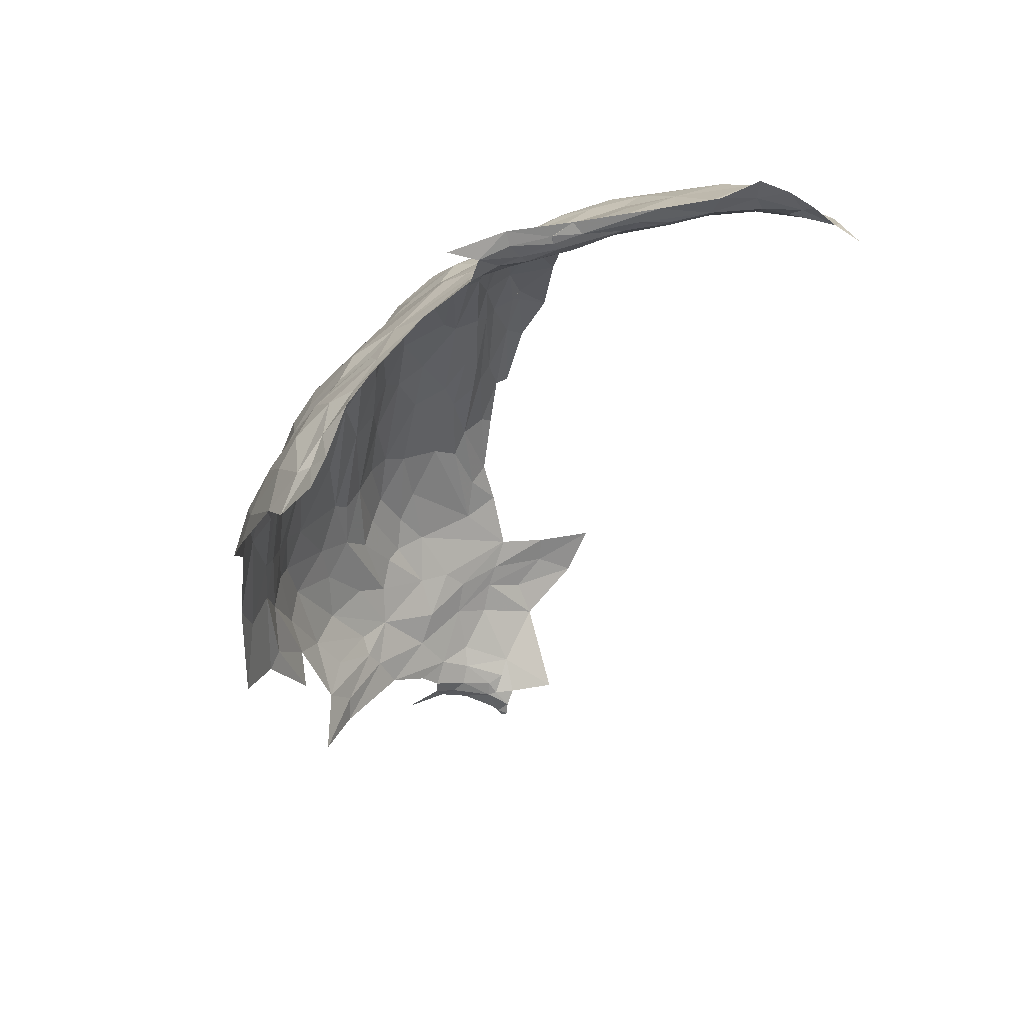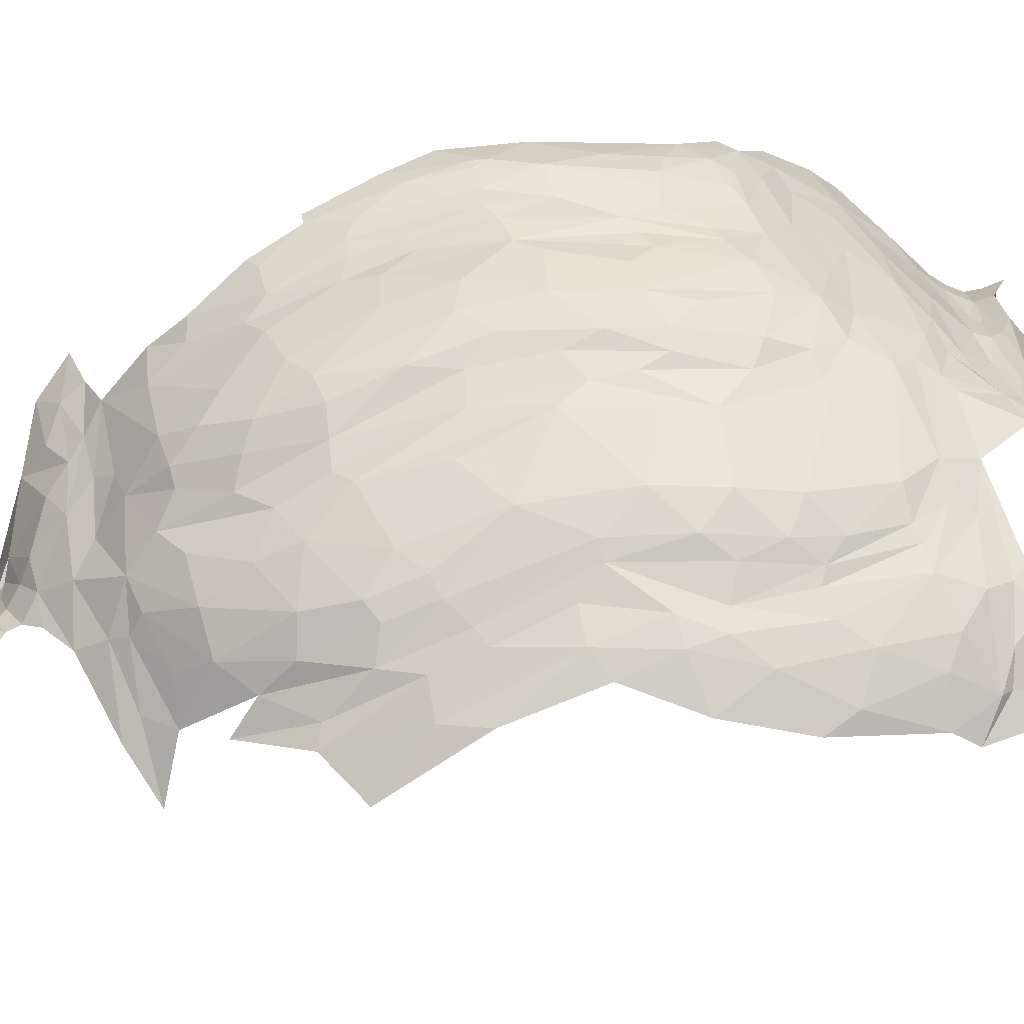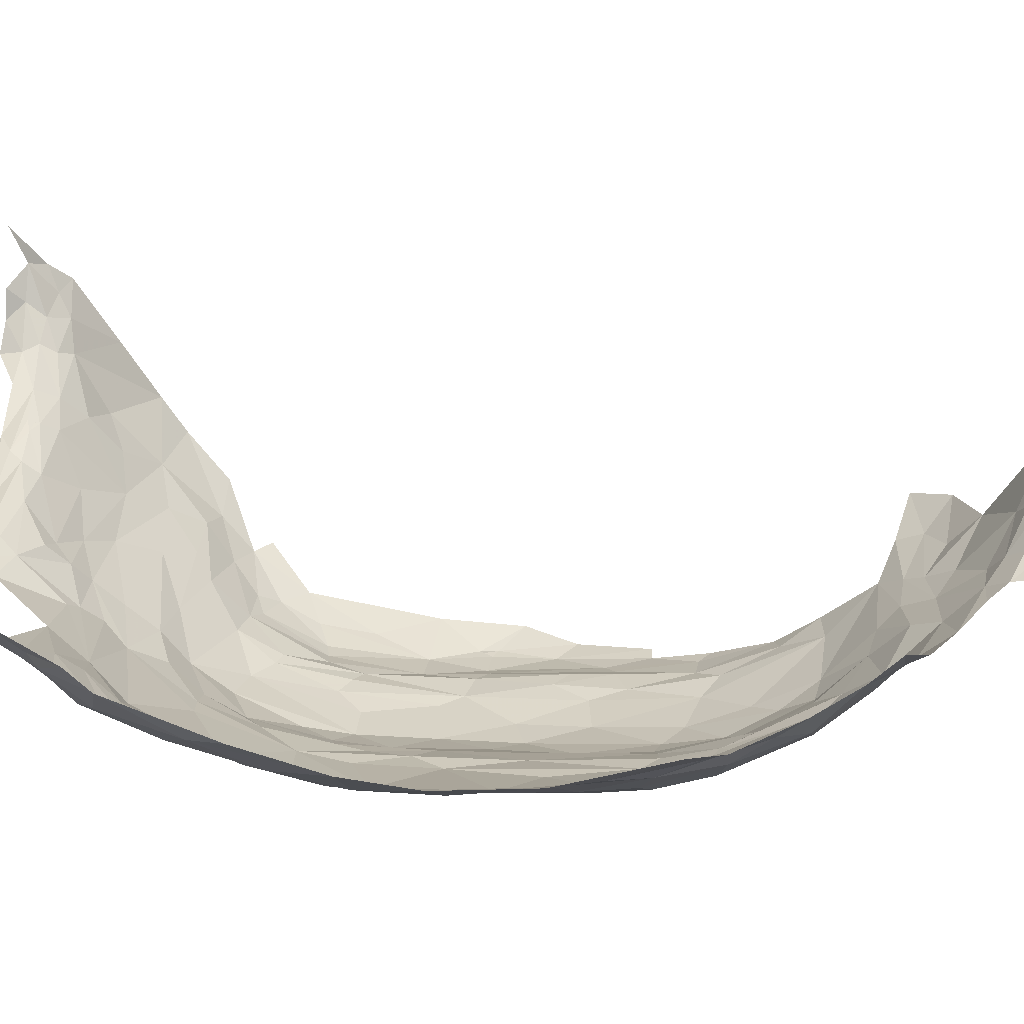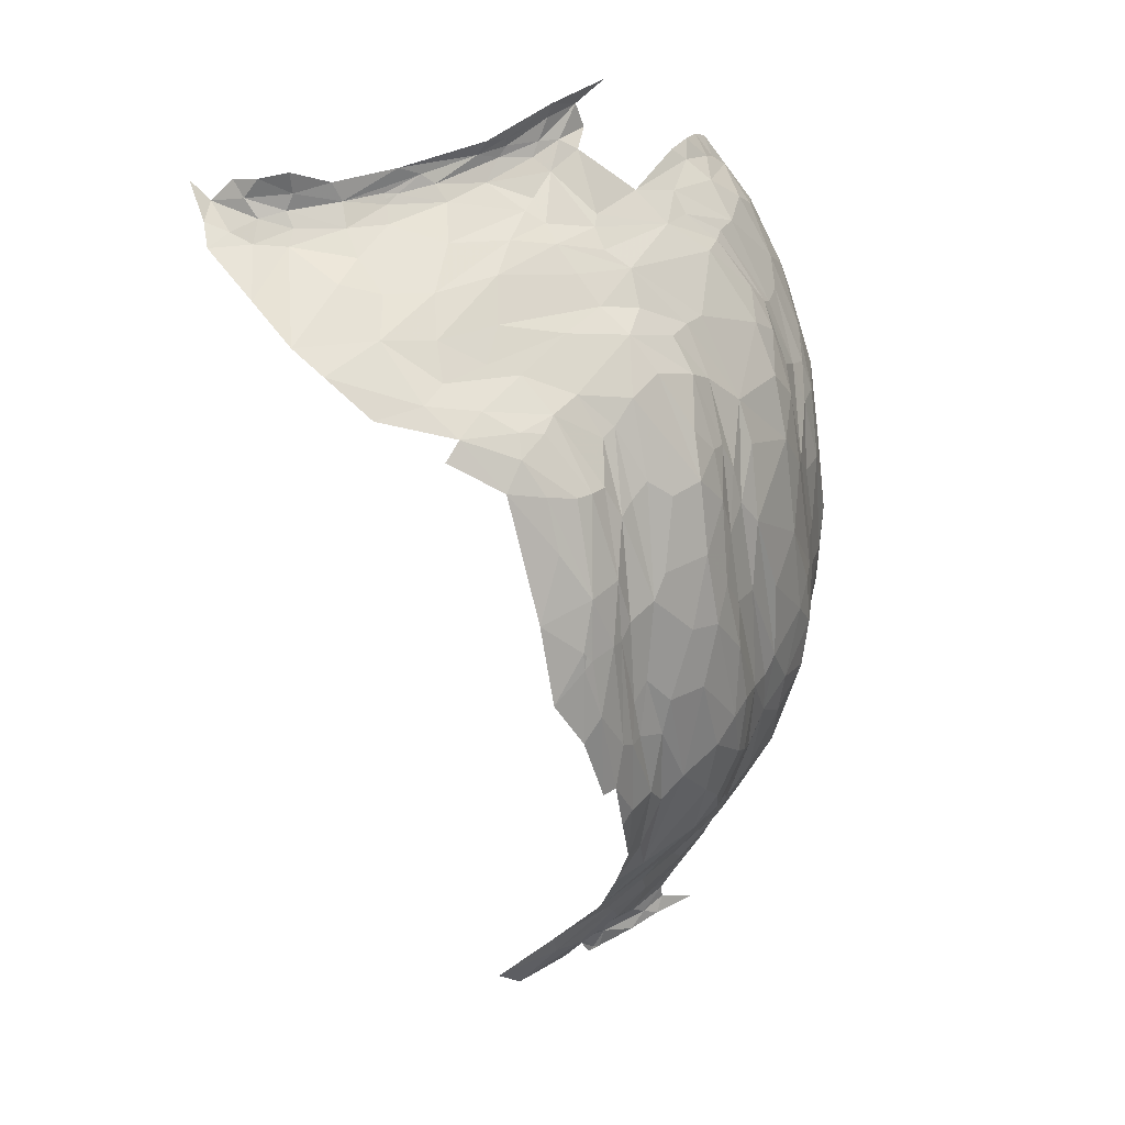
<metadata>
{"format":"obj","ext":"obj","renderer":"f3d","projection":"perspective","resolution":1024,"background":"white","views":[{"elev":38.2,"azim":80.5,"up":"+Z"},{"elev":-75.0,"azim":-59.1,"up":"+Y"},{"elev":-36.5,"azim":110.8,"up":"+Y"},{"elev":42.8,"azim":-105.7,"up":"+Z"}]}
</metadata>
<code>
v -5.361 1.011 0.1001
v -5.306 0.9415 0.0928
v -5.314 0.9998 0.3023
v -5.079 1.268 1.039
v -5.263 1.235 0.7494
v -5.163 1.157 0.8846
v -5.029 0.7152 0.656
v -5.091 0.8519 0.6805
v -5.135 0.7845 0.499
v -5.346 1.097 0.4687
v -5.385 1.066 0.2295
v -5.337 1.033 0.3361
v -5.292 1.13 0.6541
v -5.29 1.121 0.6429
v -5.293 1.107 0.6215
v -5.357 1.225 0.5552
v -5.309 1.132 0.6104
v -4.84 1.02 1.114
v -4.83 0.8684 1.063
v -4.685 0.8343 1.152
v -4.889 0.9338 1.03
v -4.967 0.868 0.8951
v -5.183 0.973 0.6228
v -5.135 0.8945 0.6324
v -5.046 0.9587 0.8614
v -5.28 0.9692 0.2907
v -5.252 0.898 0.2532
v -5.25 0.8315 0.0655
v -5.281 0.9034 0.0229
v -5.22 1.086 0.7637
v -5.005 0.9198 0.8746
v -5.251 1.038 0.6179
v -4.931 0.7083 0.8289
v -4.977 0.8003 0.8366
v -5.176 0.7598 0.3188
v -5.221 0.8676 0.3418
v -4.761 0.7793 1.072
v -4.712 0.6661 1.008
v -4.838 0.6424 0.8458
v -4.843 0.7012 0.9268
v -5.221 0.9356 0.4339
v -4.493 0.7734 1.217
v -4.608 0.8906 1.198
v -4.589 0.7788 1.158
v -5.052 1.04 0.9644
v -5.019 0.9975 0.9475
v -4.899 1.097 1.112
v -5.156 0.9999 0.7518
v -4.91 0.6361 0.7253
v -5.019 1.213 1.088
v -5.081 1.165 1.006
v -4.63 0.6965 1.079
v -4.916 0.9728 1.022
v -5.257 0.9807 0.3994
v -5.348 1.014 -0.0979
v -5.33 1.045 -0.2231
v -5.268 0.9436 -0.2462
v -5.303 0.966 -0.1247
v -5.02 0.6508 0.5212
v -4.978 1.359 1.152
v -5.016 1.404 1.12
v -4.951 1.135 1.101
v -5.073 1.085 0.9773
v -4.676 0.6082 0.9533
v -4.8 0.6059 0.8242
v -5.225 1.009 0.601
v -4.572 0.6395 1.066
v -4.692 1.007 1.197
v -4.808 0.573 0.7443
v -4.922 0.6129 0.6195
v -4.931 0.5412 0.3955
v -4.845 0.5584 0.6458
v -5.383 1.154 0.4239
v -5.401 1.105 0.2314
v -5.097 0.6995 0.4624
v -4.992 0.6042 0.4251
v -4.958 1.202 1.123
v -5.384 1.044 0.0749
v -5.063 0.6185 0.3193
v -4.461 1.091 1.344
v -4.465 1.255 1.369
v -4.603 1.324 1.323
v -4.183 0.9031 1.552
v -4.258 1.096 1.517
v -4.228 1.033 1.496
v -4.777 1.236 1.208
v -4.8 1.155 1.175
v -4.298 1.281 1.475
v -4.256 1.122 1.479
v -4.304 1.341 1.508
v -4.369 1.025 1.361
v -4.29 1.109 1.413
v -4.348 1.227 1.411
v -4.327 1.519 1.511
v -4.332 1.619 1.498
v -4.342 1.497 1.459
v -4.232 0.6828 1.276
v -4.204 0.8368 1.414
v -4.354 0.8279 1.305
v -4.906 1.283 1.169
v -4.422 1.655 1.404
v -4.55 1.777 1.351
v -4.717 1.713 1.314
v -4.381 1.633 1.427
v -4.331 1.713 1.44
v -4.383 1.739 1.401
v -4.301 0.6115 1.2
v -4.534 0.9319 1.257
v -4.561 1.151 1.315
v -4.681 1.182 1.251
v -4.395 0.8447 1.295
v -4.26 0.9272 1.396
v -4.399 0.9789 1.334
v -4.399 1.502 1.416
v -4.342 1.641 1.457
v -4.345 1.385 1.431
v -4.721 1.493 1.296
v -4.563 1.56 1.367
v -4.827 1.361 1.213
v -4.309 1.248 1.446
v -4.204 0.9448 1.457
v -4.178 0.9125 1.509
v -4.227 1.037 1.474
v -4.322 1.623 1.556
v -4.913 1.556 1.203
v -4.892 1.425 1.205
v -4.802 1.652 1.276
v -4.326 0.9933 1.366
v -4.228 0.9676 1.427
v -4.24 1.062 1.45
v -4.235 1.816 1.451
v -4.334 1.789 1.415
v -4.285 1.845 1.425
v -4.285 1.738 1.477
v -4.291 1.699 1.531
v -4.191 0.8847 1.444
v -4.594 1.455 1.339
v -4.724 1.351 1.269
v -4.393 1.392 1.403
v -4.484 1.492 1.381
v -4.137 0.8014 1.437
v -4.128 0.8218 1.506
v -4.323 1.386 1.453
v -4.325 1.352 1.445
v -4.335 1.384 1.44
v -4.463 0.9679 1.309
v -4.361 1.852 1.396
v -4.239 1.755 1.507
v -4.133 1.855 1.456
v -4.104 0.7365 1.552
v -4.228 1.038 1.499
v -4.228 1.038 1.489
v -5.076 1.047 -0.7678
v -5.161 0.9813 -0.5967
v -5.207 1.155 -0.6676
v -5.002 0.8803 -0.7897
v -5.031 0.8973 -0.7373
v -5.011 0.9753 -0.8169
v -4.671 0.3898 -0.4716
v -4.671 0.3039 -0.2642
v -4.769 0.3604 -0.3193
v -5.005 0.9877 -0.9252
v -5.013 0.8879 -0.8651
v -5.001 0.9711 -0.861
v -5.145 0.8479 -0.3996
v -5.181 0.7669 -0.2491
v -5.276 1.071 -0.3853
v -4.899 0.4213 -0.1478
v -4.886 0.4018 -0.0258
v -4.962 0.4922 -0.0603
v -5.032 1.024 -0.803
v -4.873 0.4223 -0.297
v -4.783 0.3096 -0.0995
v -4.871 0.5377 -0.4898
v -4.778 0.4327 -0.4259
v -5.14 0.6494 0.1346
v -5.083 0.5961 0.1363
v -5.106 0.7545 -0.3827
v -5.125 0.6776 -0.2445
v -5.073 0.9011 -0.6846
v -4.904 0.5249 -0.4338
v -4.889 0.6232 -0.6363
v -5.005 0.7371 -0.5825
v -5.01 0.8122 -0.6869
v -5.302 1.207 -0.5049
v -5.323 1.32 -0.581
v -5.245 1.12 -0.5672
v -5.154 0.9062 -0.459
v -4.881 0.5744 -0.5429
v -4.977 0.6086 -0.442
v -5.024 0.5567 -0.1295
v -5.026 0.6123 -0.3323
v -4.966 0.499 0.0853
v -5.02 0.548 0.1077
v -5.202 0.7443 -0.0713
v -5.166 0.6949 -0.1473
v -5.19 0.7157 0.0911
v -4.701 0.2795 -0.1502
v -5.054 0.7802 -0.4992
v -5.081 0.641 -0.2532
v -4.996 0.8444 -0.8152
v -4.999 0.8018 -0.832
v -4.961 0.6796 -0.8354
v -4.973 0.7798 -0.7893
v -4.545 0.3592 -0.5862
v -4.726 0.4559 -0.5439
v -5.117 0.8829 -0.5521
v -4.969 0.5268 -0.2833
v -5.025 1.197 -0.8699
v -5.003 1.059 -0.8565
v -5.2 1.007 -0.514
v -5.228 1.033 -0.4575
v -5.002 0.997 -0.8554
v -4.982 1.036 -0.9005
v -4.931 0.4596 0.1209
v -4.743 0.2805 0.0353
v -5.128 0.6258 -0.0227
v -5.082 0.5913 -0.075
v -4.97 0.7815 -0.7498
v -4.693 0.4473 -0.6097
v -4.994 1.003 -0.9367
v -4.974 1.033 -0.9367
v -4.991 1.017 -0.9585
v -5.374 1.392 -0.4652
v -5.317 1.216 -0.4288
v -4.949 0.7293 -0.698
v -4.74 0.3506 0.3968
v -4.843 0.5058 0.5643
v -4.867 0.4461 0.3278
v -4.443 0.3933 0.9254
v -4.329 0.4977 1.108
v -4.527 0.583 1.048
v -4.038 0.3115 1.062
v -4.159 0.3752 1.072
v -4.123 0.2359 0.8986
v -4.409 0.1215 0.1571
v -4.471 0.1518 0.0504
v -4.396 0.1174 -0.1483
v -4.792 0.3338 0.1409
v -4.212 0.1698 0.7019
v -4.203 0.1166 0.5465
v -4.046 0.1719 0.8092
v -4.408 0.2128 0.5791
v -4.447 0.1759 0.3951
v -4.343 0.1671 0.5658
v -4.06 0.4073 1.149
v -3.931 0.3765 1.141
v -4.025 0.4702 1.205
v -4.666 0.5139 0.8533
v -4.52 0.237 0.4185
v -4.536 0.3627 0.8052
v -4.635 0.3558 0.6548
v -3.876 0.3013 1.067
v -4.396 0.3228 0.8524
v -4.506 0.298 0.7014
v -4.324 0.3672 0.9554
v -4.356 0.2367 0.6821
v -4.417 0.2836 0.739
v -4.559 0.2733 0.5027
v -4.277 0.2927 0.8593
v -4.211 0.4262 1.083
v -4.306 0.3189 0.8873
v -4.573 0.2278 -0.1637
v -4.62 0.3062 -0.3684
v -4.555 0.205 0.0814
v -4.616 0.2282 -0.0092
v -4.687 0.2558 0.0475
v -4.664 0.2617 0.1825
v -4.72 0.2888 0.1802
v -3.821 0.3746 1.147
v -3.943 0.4441 1.219
v -4.532 0.1959 -0.1983
v -4.727 0.4926 0.7424
v -4.602 0.2945 0.5212
v -3.992 0.2586 0.9984
v -3.889 0.2191 0.9402
v -4.252 0.45 1.083
v -4.161 0.5492 1.205
v -3.862 0.3362 1.091
v -3.818 0.2471 0.9776
v -3.764 0.3273 1.099
v -4.225 0.5349 1.165
v -4.457 0.8368 1.262
v -4.586 0.2359 0.2089
v -4.54 0.2111 0.2198
v -4.317 0.1931 0.6563
v -4.214 0.2522 0.8531
v -4.045 0.1394 0.714
v -4.365 0.1438 0.4091
v -4.027 0.5146 1.248
f 1 2 3
f 4 5 6
f 7 8 9
f 10 11 12
f 13 14 15
f 13 16 17
f 18 19 20
f 21 22 19
f 17 14 13
f 17 15 14
f 23 24 25
f 26 2 27
f 28 27 29
f 30 13 15
f 30 5 13
f 25 31 21
f 32 15 10
f 32 30 15
f 33 34 7
f 28 35 36
f 37 38 20
f 33 39 40
f 24 36 9
f 24 23 41
f 42 43 44
f 45 46 47
f 45 48 46
f 49 33 7
f 45 30 48
f 50 4 51
f 52 20 38
f 47 46 53
f 23 54 41
f 32 10 12
f 55 2 1
f 56 57 58
f 57 28 29
f 59 49 7
f 33 19 34
f 33 40 37
f 4 50 60
f 61 4 60
f 62 45 47
f 62 63 45
f 38 64 52
f 38 65 64
f 3 12 1
f 3 66 12
f 6 51 4
f 30 45 63
f 27 41 26
f 36 24 41
f 67 52 64
f 67 42 44
f 48 23 25
f 32 12 66
f 8 24 9
f 31 25 24
f 43 20 44
f 68 18 20
f 1 12 11
f 65 69 64
f 70 71 72
f 65 70 69
f 49 59 70
f 19 37 20
f 19 33 37
f 8 22 24
f 34 19 22
f 17 10 15
f 73 74 10
f 17 73 10
f 17 16 73
f 2 29 27
f 58 57 29
f 2 58 29
f 2 55 58
f 32 48 30
f 32 66 48
f 5 16 13
f 65 49 70
f 39 33 49
f 30 6 5
f 30 51 6
f 8 34 22
f 8 7 34
f 43 68 20
f 11 10 74
f 27 36 41
f 27 28 36
f 51 63 50
f 51 30 63
f 7 75 59
f 7 9 75
f 70 76 71
f 70 59 76
f 22 31 24
f 22 21 31
f 18 21 19
f 18 47 53
f 62 50 63
f 77 60 50
f 54 26 41
f 3 2 26
f 3 54 66
f 3 26 54
f 72 69 70
f 38 40 39
f 38 37 40
f 1 78 55
f 1 11 78
f 25 46 48
f 25 53 46
f 56 58 55
f 62 77 50
f 62 47 77
f 52 44 20
f 52 67 44
f 9 35 75
f 9 36 35
f 59 79 76
f 59 75 79
f 65 39 49
f 65 38 39
f 21 53 25
f 21 18 53
f 66 23 48
f 66 54 23
f 80 81 82
f 83 84 85
f 86 87 68
f 88 89 90
f 91 92 93
f 94 95 96
f 97 98 99
f 60 77 100
f 101 102 103
f 104 105 106
f 77 47 100
f 106 102 101
f 107 97 99
f 108 109 110
f 111 112 113
f 114 96 115
f 114 116 96
f 90 94 96
f 117 118 103
f 86 119 87
f 120 89 88
f 121 122 123
f 108 110 43
f 95 94 124
f 125 126 127
f 125 60 126
f 98 112 99
f 92 128 112
f 129 92 112
f 129 130 92
f 131 132 105
f 131 133 132
f 105 134 131
f 95 135 134
f 136 112 98
f 87 18 68
f 117 82 137
f 138 109 82
f 92 120 93
f 92 130 120
f 139 140 82
f 101 103 118
f 114 139 116
f 114 140 139
f 114 101 140
f 104 106 101
f 117 138 82
f 117 119 138
f 117 127 126
f 117 103 127
f 84 90 89
f 115 105 104
f 115 134 105
f 136 141 142
f 136 98 141
f 96 88 90
f 96 116 143
f 116 144 145
f 116 93 144
f 143 145 144
f 143 116 145
f 47 87 100
f 47 18 87
f 146 109 108
f 91 81 80
f 106 147 102
f 132 133 147
f 113 91 80
f 113 112 128
f 42 108 43
f 42 146 108
f 86 138 119
f 110 109 138
f 93 81 91
f 139 82 81
f 143 88 96
f 143 144 88
f 111 99 112
f 111 107 99
f 136 129 112
f 121 130 129
f 148 134 135
f 148 131 134
f 139 93 116
f 139 81 93
f 149 133 131
f 95 115 96
f 95 134 115
f 126 119 117
f 100 87 119
f 114 104 101
f 114 115 104
f 122 83 85
f 142 150 83
f 43 110 68
f 135 95 124
f 126 100 119
f 126 60 100
f 142 122 121
f 142 83 122
f 110 86 68
f 110 138 86
f 91 128 92
f 91 113 128
f 144 120 88
f 144 93 120
f 106 132 147
f 106 105 132
f 136 121 129
f 136 142 121
f 85 123 122
f 89 120 130
f 113 146 111
f 113 80 146
f 89 151 84
f 89 123 151
f 85 151 152
f 85 84 151
f 123 152 151
f 123 85 152
f 123 130 121
f 123 89 130
f 140 137 82
f 118 117 137
f 140 118 137
f 140 101 118
f 80 109 146
f 80 82 109
f 153 154 155
f 156 157 158
f 159 160 161
f 162 163 164
f 165 166 167
f 168 169 170
f 153 171 157
f 168 172 173
f 174 159 175
f 176 177 79
f 166 178 179
f 57 56 167
f 180 154 153
f 174 175 181
f 182 183 184
f 185 186 187
f 188 165 167
f 183 189 190
f 170 191 192
f 193 71 194
f 195 196 197
f 71 76 194
f 198 173 161
f 190 178 199
f 192 200 178
f 76 79 194
f 163 201 164
f 202 203 204
f 205 159 206
f 186 155 187
f 177 194 79
f 191 170 194
f 188 199 165
f 207 184 183
f 28 195 197
f 57 167 166
f 192 208 170
f 190 172 208
f 209 153 155
f 209 210 153
f 189 183 182
f 57 195 28
f 79 75 176
f 211 212 185
f 207 199 188
f 197 35 28
f 176 75 35
f 190 192 178
f 190 208 192
f 213 153 210
f 214 213 210
f 164 156 158
f 211 207 212
f 154 180 207
f 161 172 181
f 161 173 172
f 161 175 159
f 161 181 175
f 170 193 194
f 170 169 215
f 211 187 155
f 211 185 187
f 173 198 216
f 217 177 176
f 191 194 218
f 179 196 166
f 179 218 217
f 200 191 218
f 200 192 191
f 212 188 167
f 212 207 188
f 184 157 219
f 184 207 180
f 160 198 161
f 190 181 172
f 190 174 181
f 201 156 164
f 219 157 156
f 174 206 159
f 189 182 220
f 164 214 221
f 164 213 214
f 163 202 201
f 173 169 168
f 173 216 169
f 211 154 207
f 211 155 154
f 166 195 57
f 166 196 195
f 201 219 156
f 221 162 164
f 183 199 207
f 183 190 199
f 178 165 199
f 178 166 165
f 157 180 153
f 157 184 180
f 201 204 219
f 201 202 204
f 222 221 214
f 223 162 221
f 176 197 217
f 176 35 197
f 174 189 206
f 174 190 189
f 224 185 225
f 224 186 185
f 218 177 217
f 218 194 177
f 215 193 170
f 215 71 193
f 206 220 205
f 206 189 220
f 217 196 179
f 217 197 196
f 222 223 221
f 212 225 185
f 212 167 225
f 184 226 182
f 184 219 226
f 208 168 170
f 208 172 168
f 179 200 218
f 179 178 200
f 213 171 153
f 158 157 171
f 213 158 171
f 213 164 158
f 227 228 229
f 230 231 232
f 233 234 235
f 236 237 238
f 227 229 239
f 231 42 232
f 240 241 242
f 243 244 245
f 246 247 248
f 232 249 230
f 243 250 244
f 251 249 252
f 253 246 233
f 254 251 255
f 256 231 230
f 257 258 259
f 260 261 262
f 263 160 264
f 263 265 266
f 249 64 69
f 267 268 269
f 270 271 247
f 255 259 258
f 227 269 268
f 272 237 265
f 272 238 237
f 273 228 252
f 273 72 228
f 252 255 251
f 227 268 274
f 242 275 235
f 276 253 275
f 67 64 249
f 246 234 233
f 277 262 261
f 248 97 278
f 279 280 281
f 253 276 280
f 107 278 97
f 282 234 278
f 283 42 107
f 283 146 42
f 284 259 274
f 265 237 285
f 284 268 266
f 284 274 268
f 241 240 245
f 231 107 42
f 282 278 107
f 278 246 248
f 278 234 246
f 237 244 285
f 237 236 244
f 258 254 255
f 262 277 256
f 281 270 279
f 169 239 215
f 286 243 245
f 287 234 260
f 257 260 262
f 257 287 260
f 231 277 107
f 231 256 277
f 242 241 288
f 276 242 288
f 276 275 242
f 289 244 236
f 285 259 284
f 250 243 259
f 266 268 267
f 272 263 264
f 272 265 263
f 160 266 198
f 160 263 266
f 271 248 247
f 290 97 248
f 227 252 228
f 227 274 252
f 251 230 249
f 251 254 230
f 262 258 257
f 262 254 258
f 235 240 242
f 287 257 286
f 234 261 260
f 234 282 261
f 228 71 215
f 228 72 71
f 271 290 248
f 275 233 235
f 275 253 233
f 240 286 245
f 240 235 286
f 216 239 169
f 269 227 239
f 274 255 252
f 274 259 255
f 265 284 266
f 265 285 284
f 215 229 228
f 215 239 229
f 254 256 230
f 254 262 256
f 235 287 286
f 235 234 287
f 245 289 241
f 245 244 289
f 249 273 252
f 249 72 273
f 72 249 69
f 216 269 239
f 216 267 269
f 67 232 42
f 67 249 232
f 111 283 107
f 111 146 283
f 285 250 259
f 285 244 250
f 198 267 216
f 198 266 267
f 253 247 246
f 279 270 247
f 253 279 247
f 253 280 279
f 277 282 107
f 277 261 282
f 257 243 286
f 257 259 243

</code>
